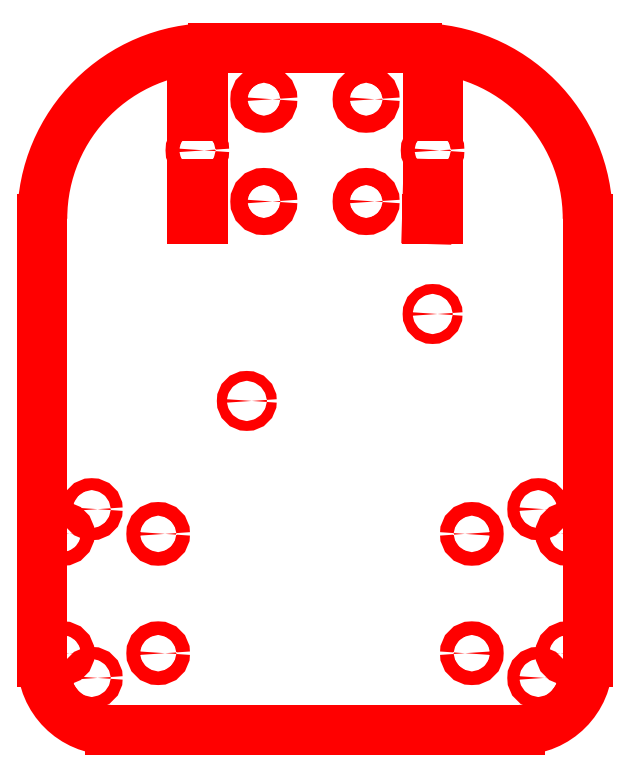
<metadata>
{"format":"dxf","ext":"dxf","renderer":"ezdxf+matplotlib","layout":"modelspace","background":"white","min_lineweight":24,"dpi":150}
</metadata>
<code>
0
SECTION
2
ENTITIES
0
INSERT
8
0
2
eBay_RelayBoard-0
10
0
20
0
30
0
50
90
0
INSERT
8
0
2
RaspberryPi-0
10
60
20
100
30
0
50
180
0
LINE
8
ArmMountings
10
-36
20
110
30
0
11
-33
21
110
31
0
0
LINE
8
ArmMountings
10
-36
20
150
30
0
11
-33
21
150
31
0
0
LINE
8
ArmMountings
10
-36
20
140
30
0
11
-33
21
140
31
0
0
LINE
8
ArmMountings
10
-36
20
120
30
0
11
-33
21
120
31
0
0
LINE
8
ArmMountings
10
-33
20
110
30
0
11
-33
21
120
31
0
0
LINE
8
ArmMountings
10
-33
20
140
30
0
11
-33
21
150
31
0
0
LINE
8
ArmMountings
10
-36
20
110
30
0
11
-36
21
120
31
0
0
LINE
8
ArmMountings
10
-36
20
140
30
0
11
-36
21
150
31
0
0
CIRCLE
8
ArmMountings
10
-34.5
20
130
30
0
40
2
0
LINE
8
ArmMountings
10
33
20
110
30
0
11
36
21
110
31
0
0
LINE
8
ArmMountings
10
33
20
150
30
0
11
36
21
150
31
0
0
LINE
8
ArmMountings
10
33
20
140
30
0
11
36
21
140
31
0
0
LINE
8
ArmMountings
10
33
20
120
30
0
11
36
21
120
31
0
0
LINE
8
ArmMountings
10
36
20
110
30
0
11
36
21
120
31
0
0
LINE
8
ArmMountings
10
36
20
140
30
0
11
36
21
150
31
0
0
LINE
8
ArmMountings
10
33
20
110
30
0
11
33
21
120
31
0
0
LINE
8
ArmMountings
10
33
20
140
30
0
11
33
21
150
31
0
0
CIRCLE
8
ArmMountings
10
34.5
20
130
30
0
40
2
0
INSERT
8
ArmMountings
2
GearedMotor-0
10
-60
20
0
30
0
50
90
0
INSERT
8
ArmMountings
2
GearedMotor-0
10
60
20
-1.95e-14
30
0
41
1
42
-1
43
1
50
90
0
LINE
8
PanelOuter
10
60
20
-40
30
0
11
-60
21
-40
31
0
0
LINE
8
PanelOuter
10
-80
20
-20
30
0
11
-80
21
110
31
0
0
LINE
8
PanelOuter
10
-30
20
160
30
0
11
30
21
160
31
0
0
LINE
8
PanelOuter
10
80
20
110
30
0
11
80
21
-20
31
0
0
INSERT
8
0
2
Castor30mm-0
10
0
20
130
30
0
0
ARC
8
PanelOuter
10
-60
20
-20
30
0
40
20
50
180
51
270
0
ARC
8
PanelOuter
10
60
20
-20
30
0
40
20
50
270
51
0
0
ARC
8
PanelOuter
10
-30
20
110
30
0
40
50
50
90
51
180
0
ARC
8
PanelOuter
10
30
20
110
30
0
40
50
50
0
51
90
0
ENDSEC
0
EOF

</code>
